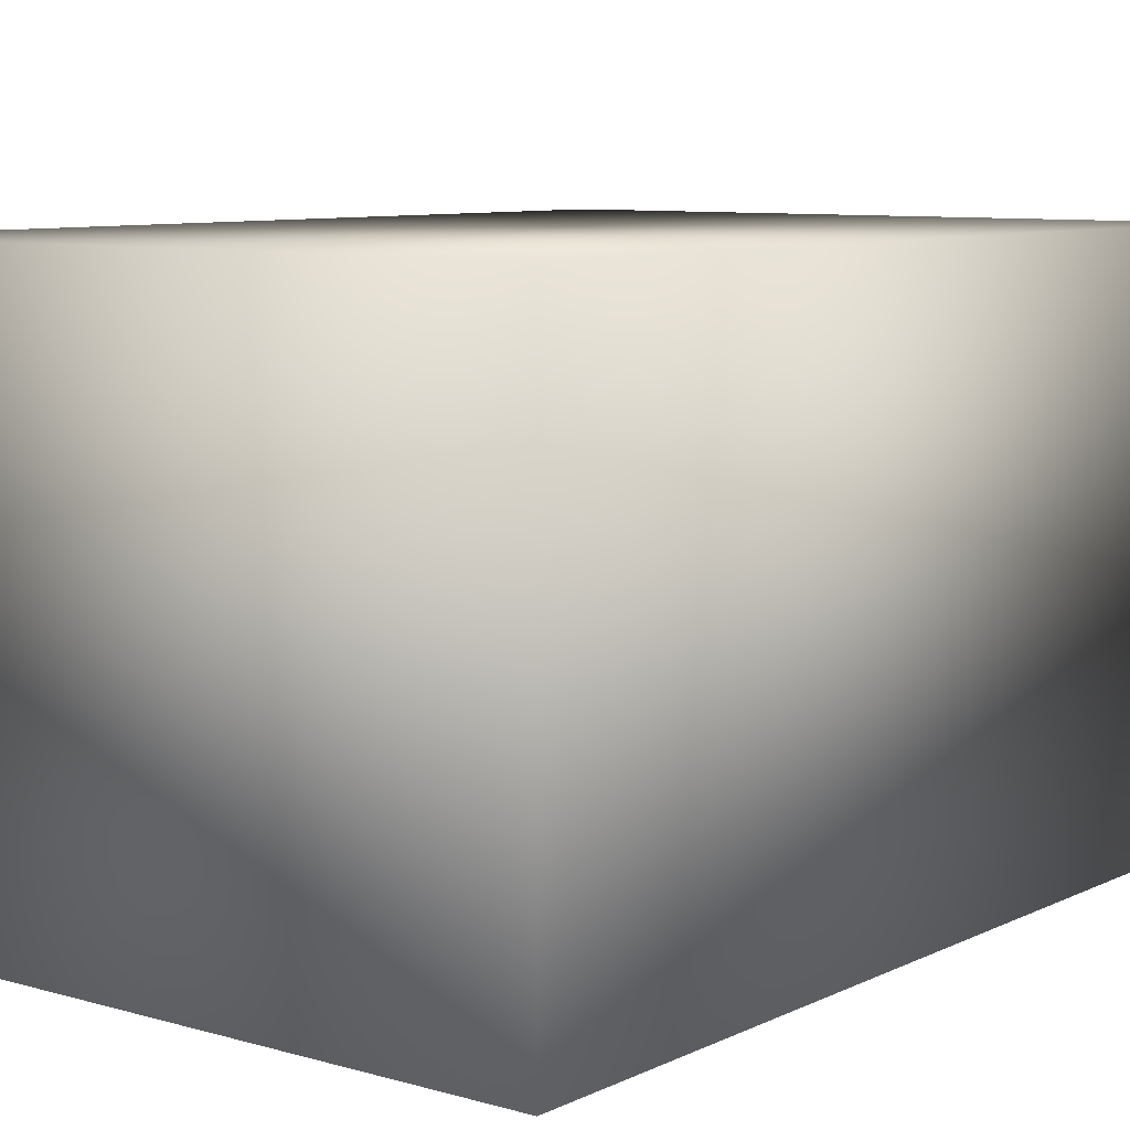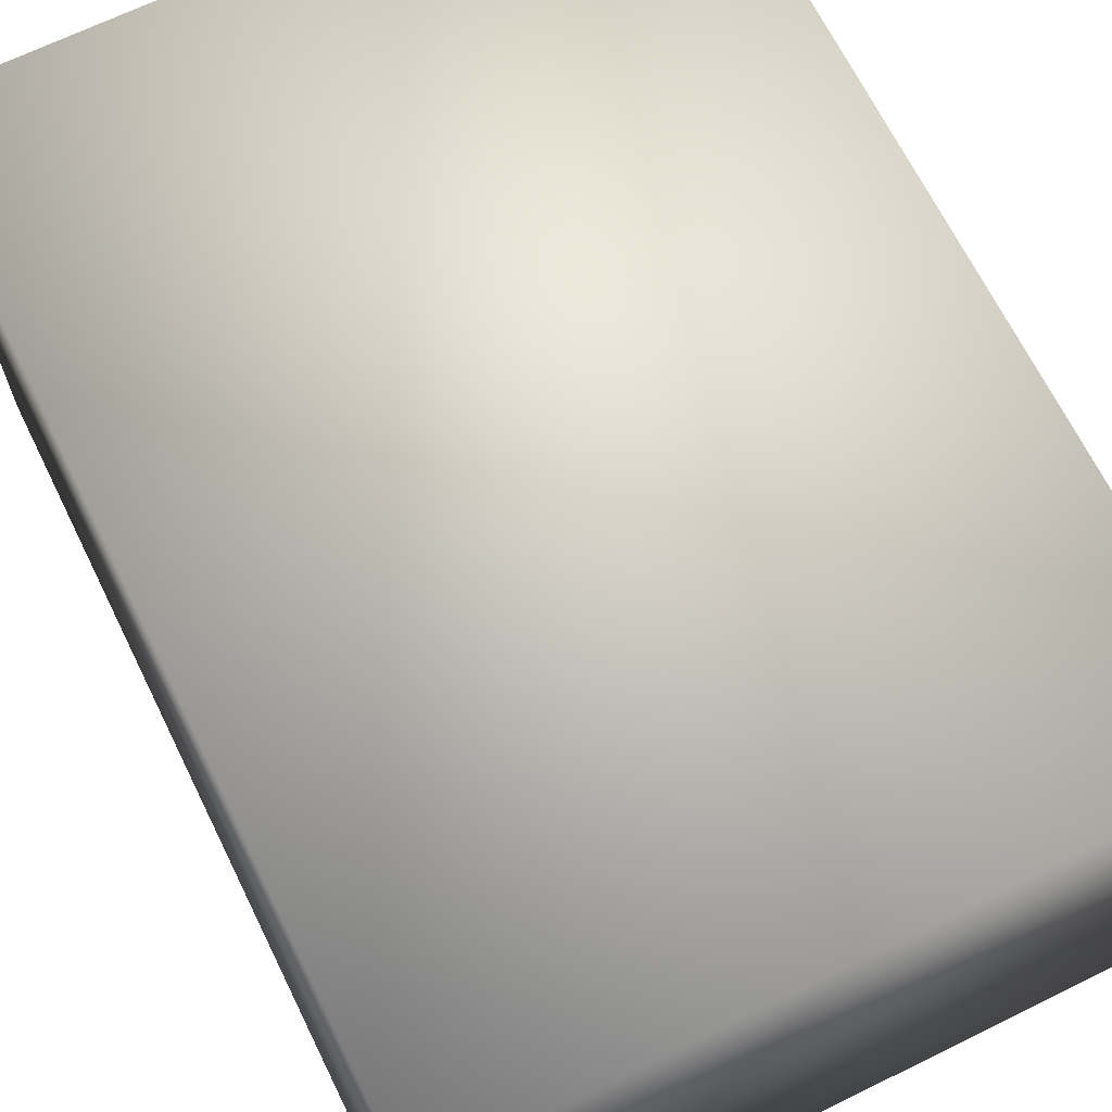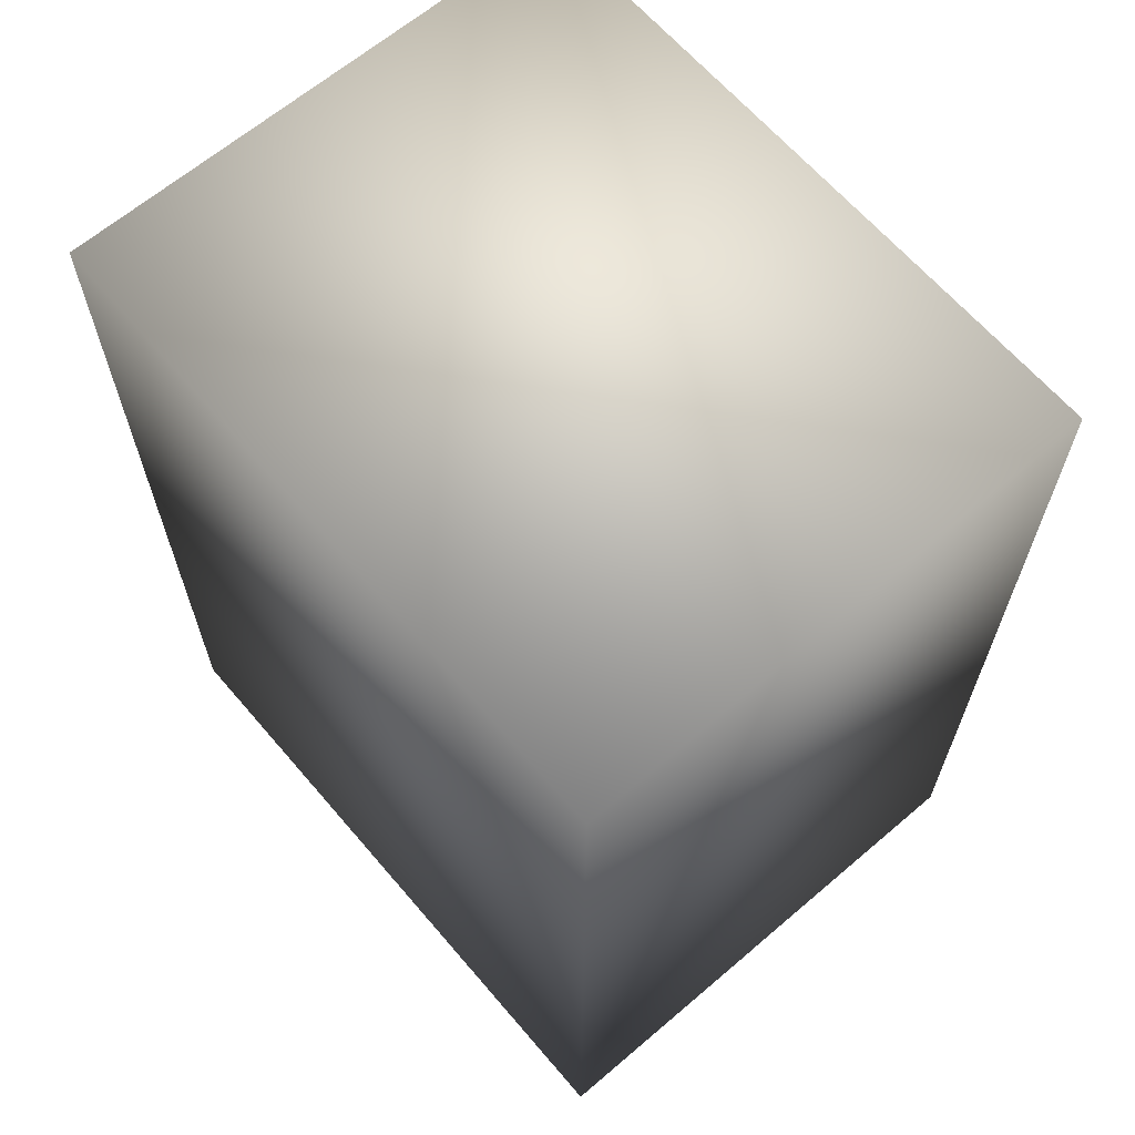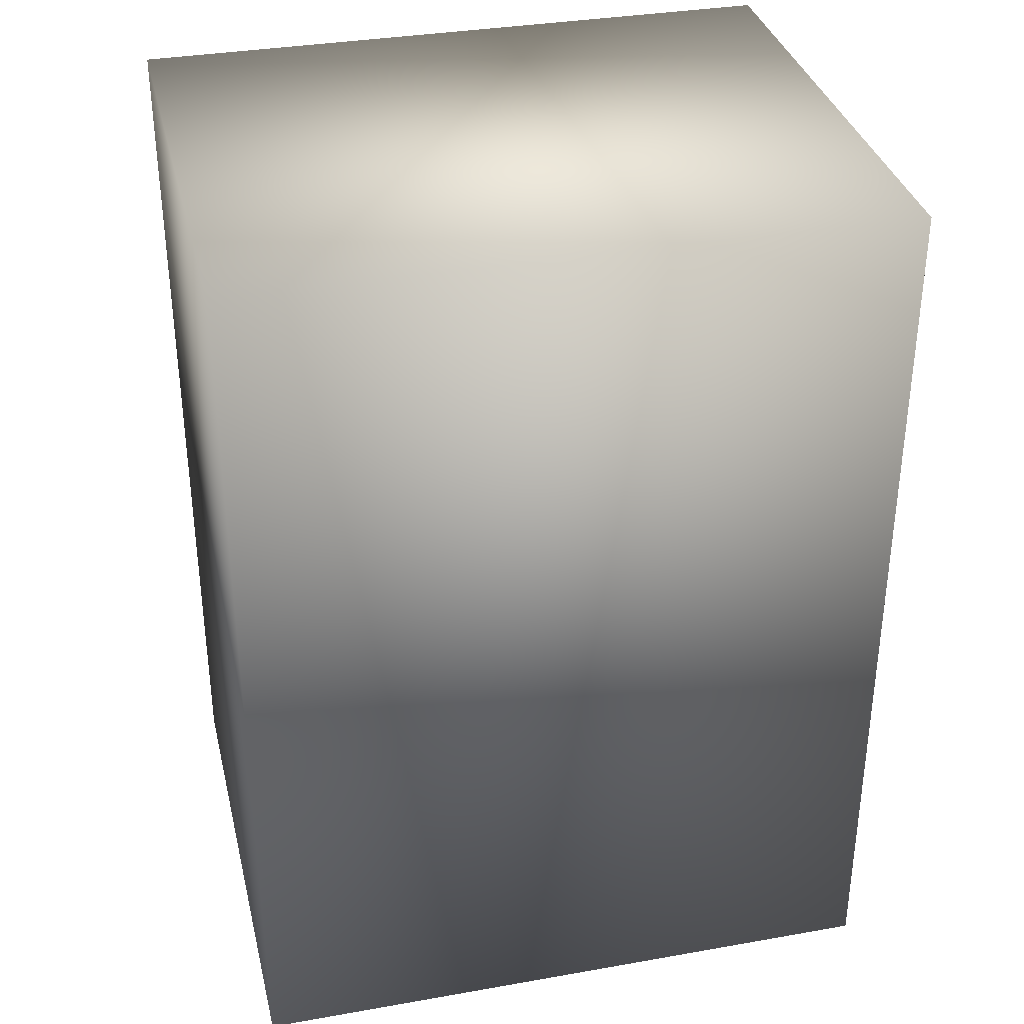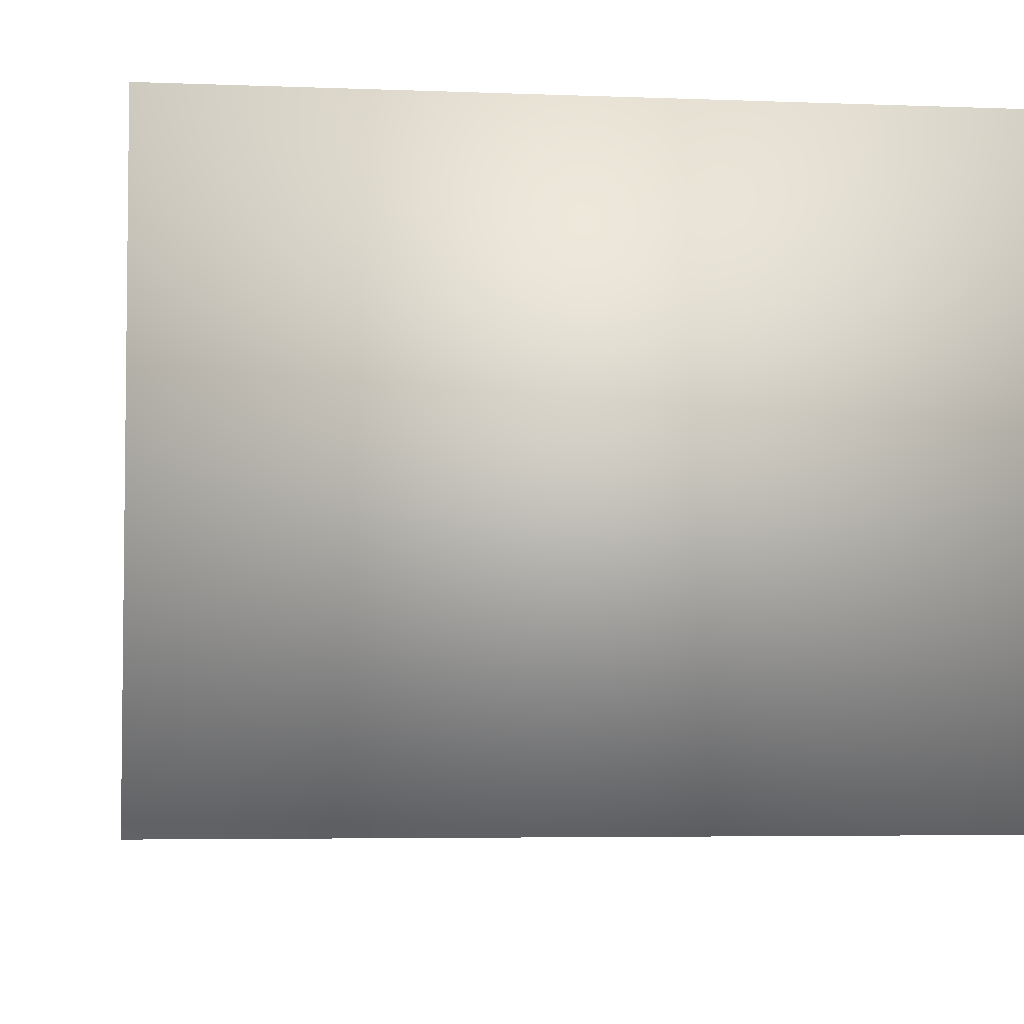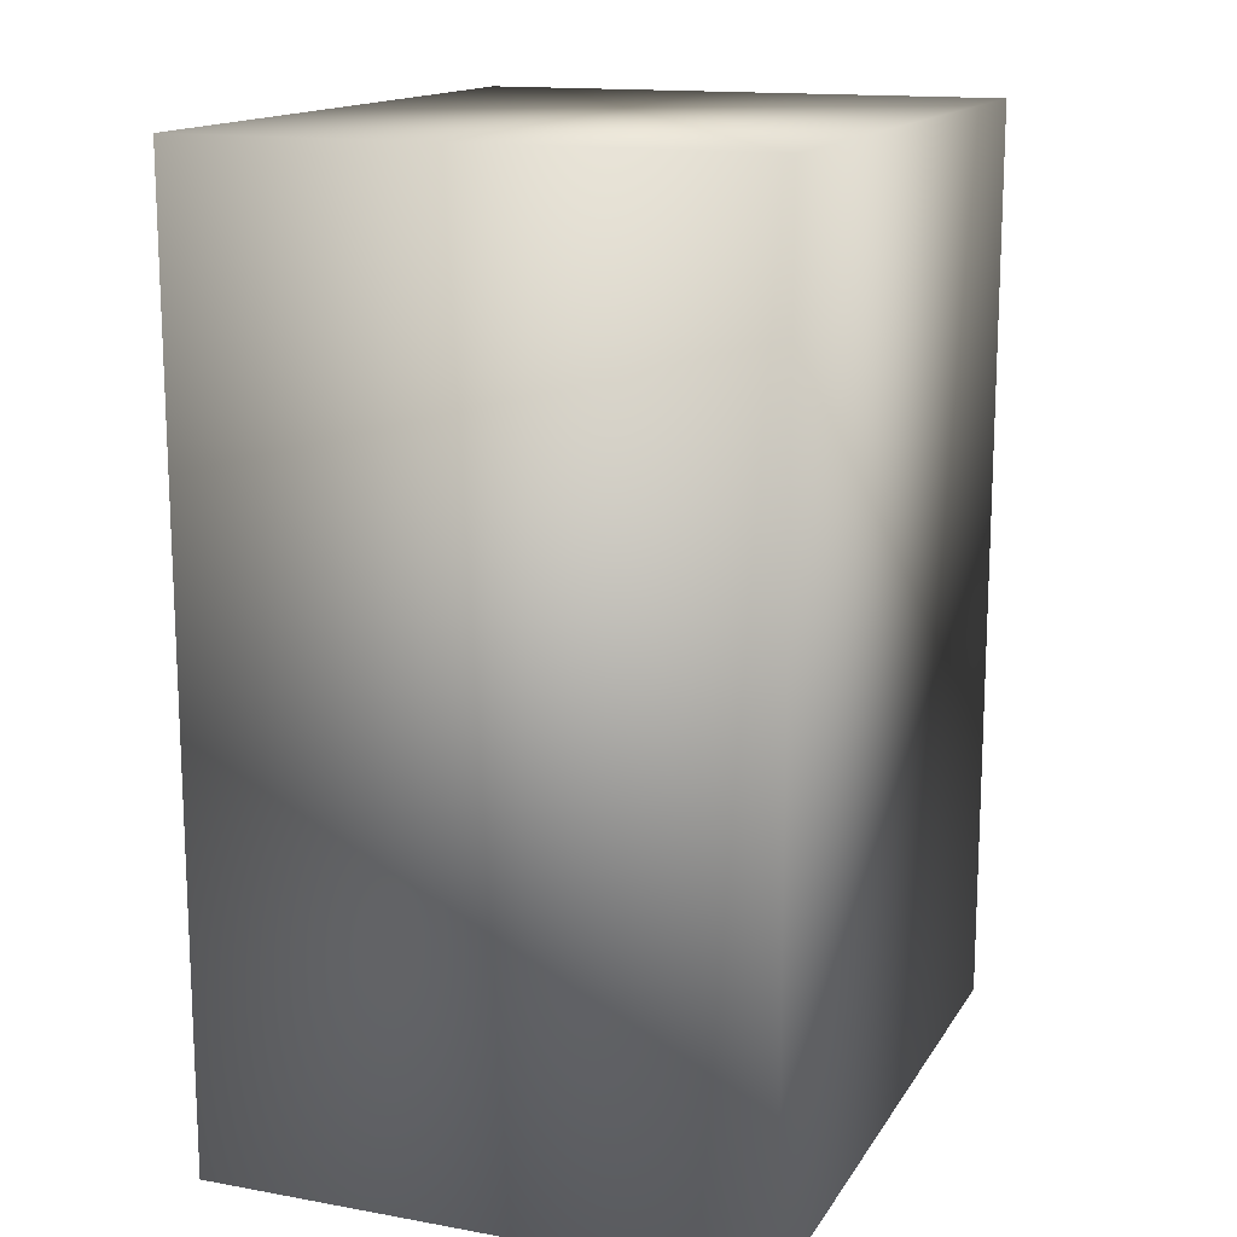
<metadata>
{"format":"obj","ext":"obj","renderer":"f3d","projection":"perspective","resolution":1024,"background":"white","views":[{"elev":8.3,"azim":38.0,"up":"+Y"},{"elev":67.6,"azim":-26.2,"up":"+Y"},{"elev":64.9,"azim":-130.6,"up":"+Z"},{"elev":34.6,"azim":166.7,"up":"+Z"},{"elev":-4.5,"azim":-7.5,"up":"+Y"},{"elev":14.8,"azim":-68.8,"up":"+Z"}]}
</metadata>
<code>
v  52.97 0 259.1
v  52.97 3.294 259.1
v  48.85 3.294 259.1
v  48.85 0 259.1
v  48.85 0 253.5
v  52.97 0 253.5
v  48.85 3.294 253.5
v  52.97 3.294 253.5
o Box197
g Box197
f 1 2 3 4
f 1 4 5 6
f 7 5 4 3
f 2 8 7 3
f 1 6 8 2
f 6 5 7 8

</code>
